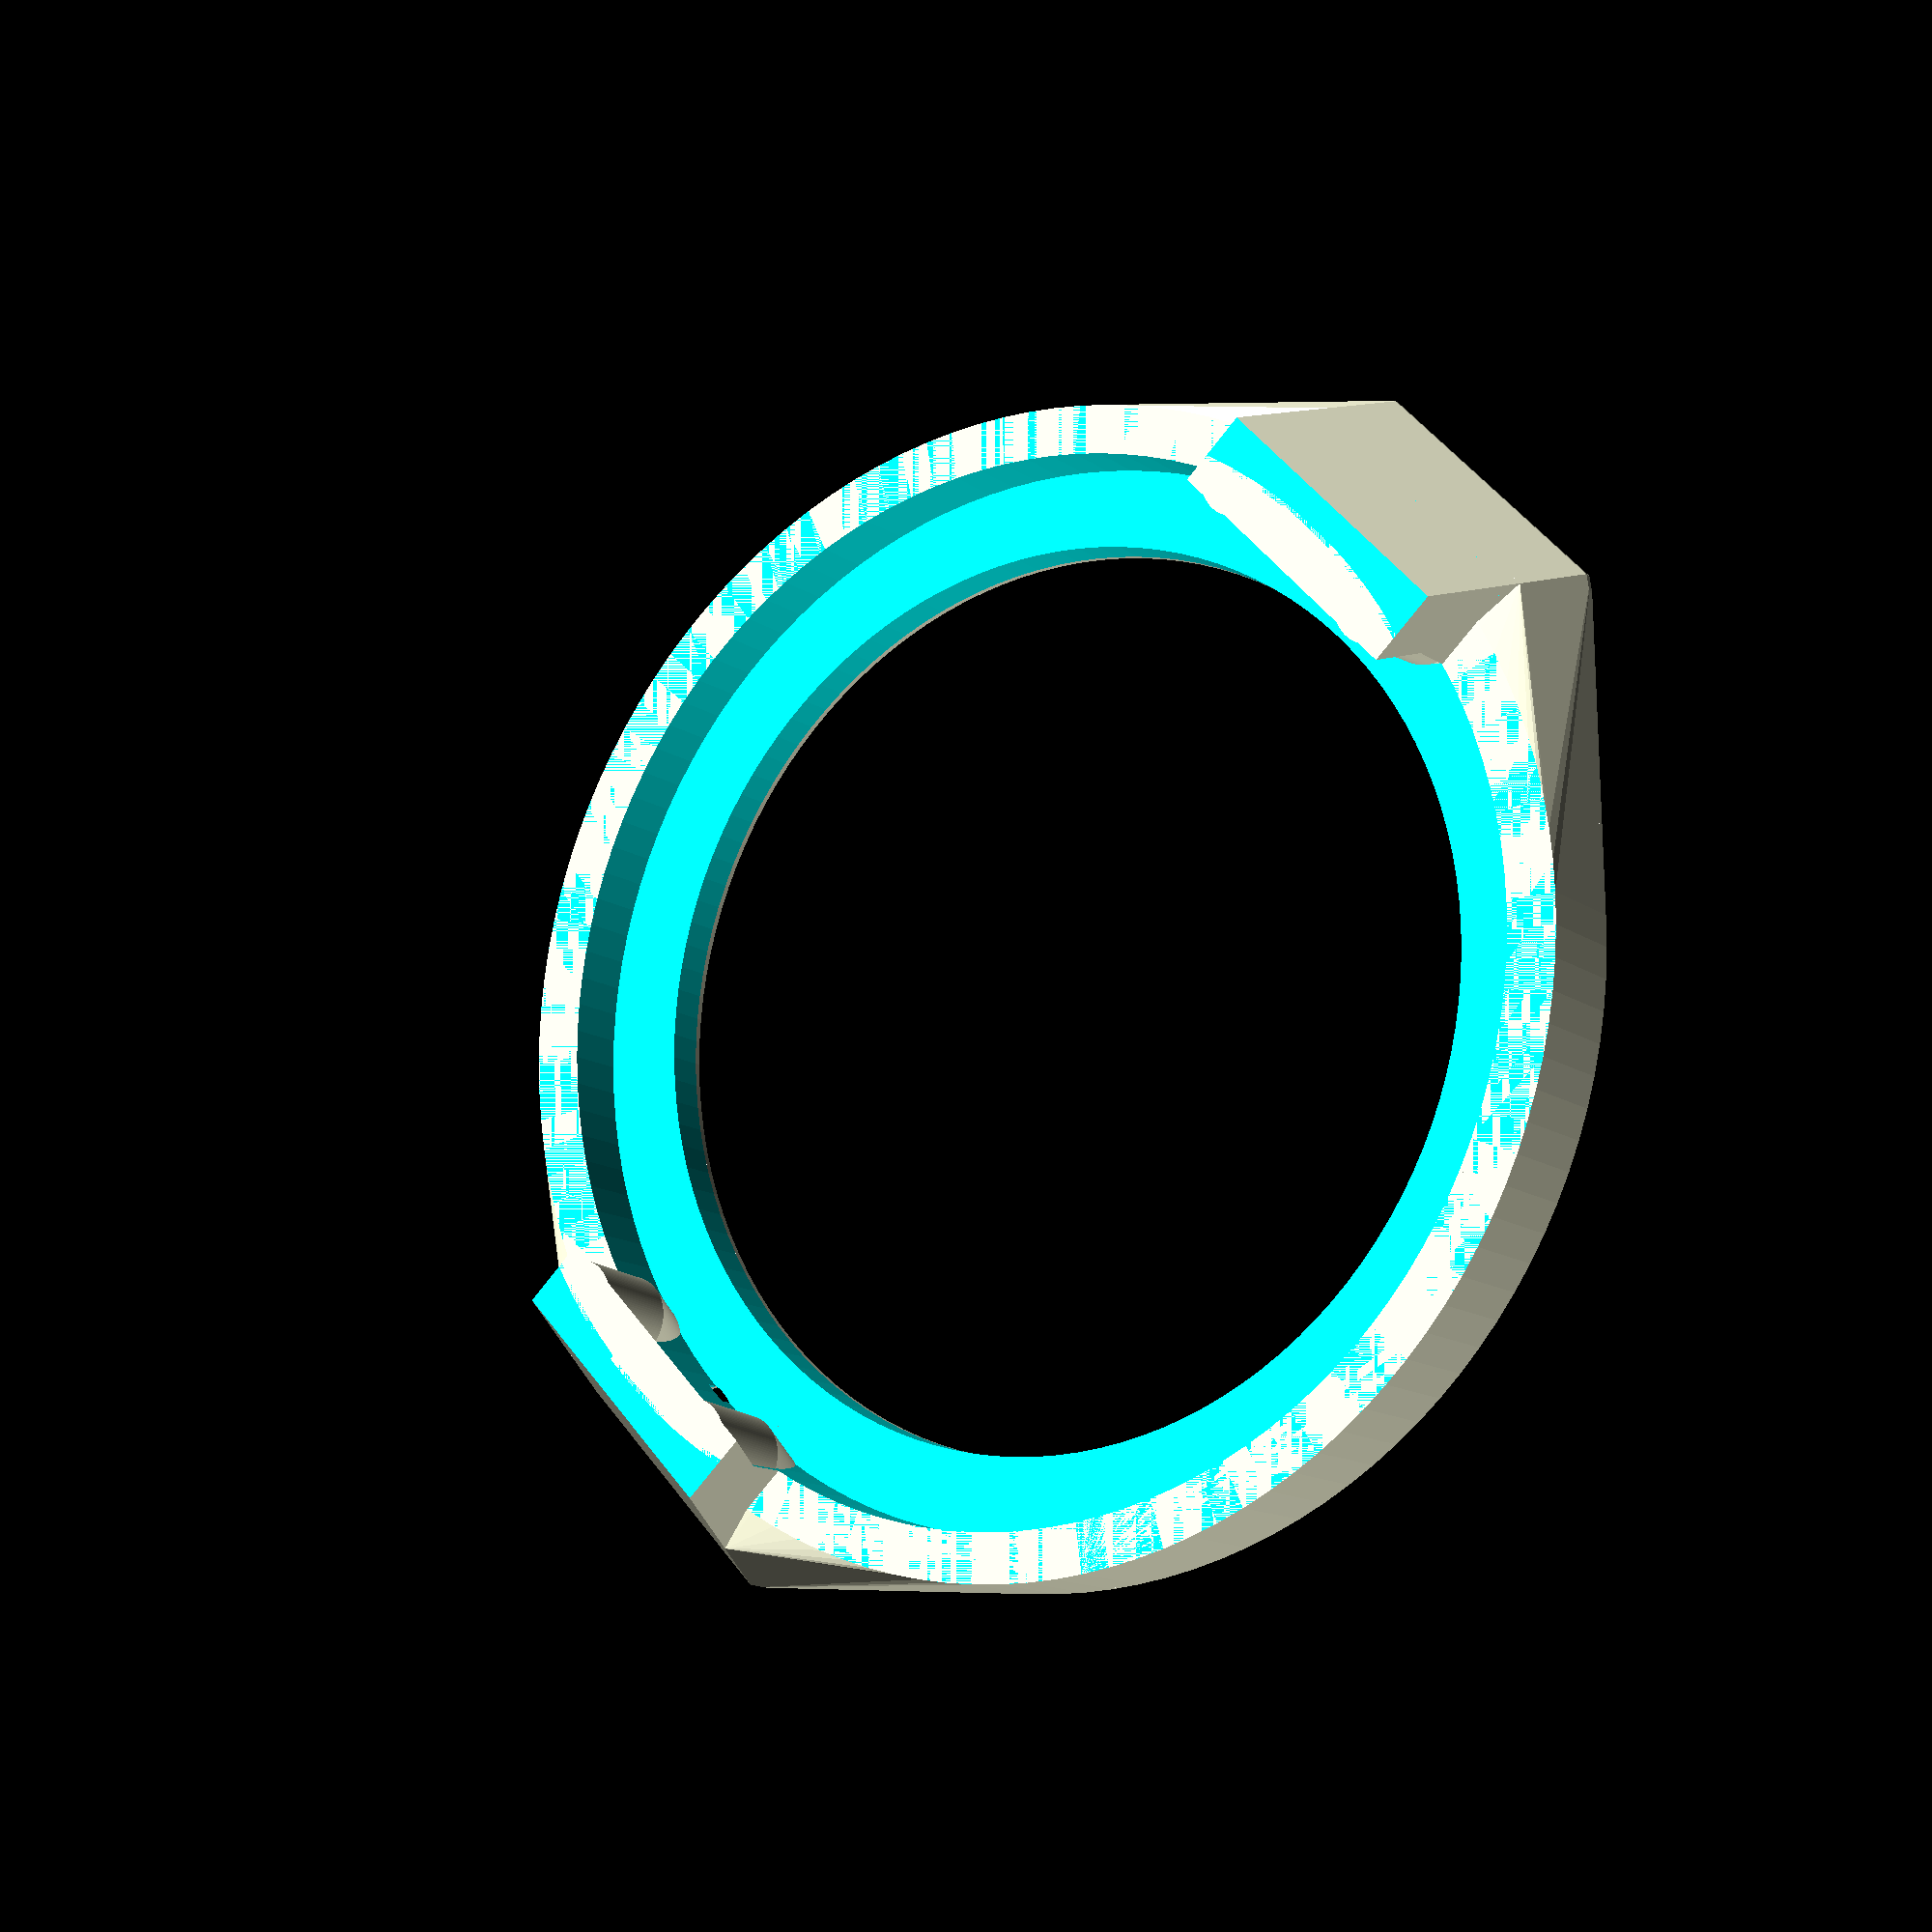
<openscad>
$fn=120;
ht  = 4.75;
angle = 25;
litkoRad = 25.0/2; /* used a lot of places, probably should not tweak */

/* parameters for tweaking fit */
litkoSlop = 0.4; /* makes opening for Litko base slightly larger */
postSlop  = 0.8; /* shifts little posts further from center */
magnetRad = 2.2/2;
magnetHt  = 1.3;
moreHt    = 0.15; /* add additional height on bottom of base (fit magnet) */

translate([0,0,moreHt]) ringLitko(myPostSlop=postSlop);
linear_extrude(height=moreHt+0.001) projection(cut=true)
   translate([0,0,-0.001]) ringLitko(myPostSlop=postSlop);

/* search the parameter space */
if (0) for (i=[0:3]) {
   slop = 0.5 + 0.15*i;
   translate([0,40*i,0]) {
      translate([0,0,moreHt]) ringLitko(myPostSlop=slop);
      linear_extrude(height=moreHt+0.001) projection(cut=true)
         translate([0,0,-0.001]) ringLitko(myPostSlop=slop);
      label(labelText=str(slop));
   }
}

module label(labelText="Hi") {
   difference() {
      translate([4,13,0]) hull() {
         translate([0,0,0]) cylinder(r=2,h=0.9);
         translate([21,0,0]) cylinder(r=2,h=0.9);
         translate([0,8,0]) cylinder(r=2,h=0.9);
         translate([21,8,0]) cylinder(r=2,h=0.9);
      }
      translate([5,13.5,0.3]) scale([0.75,0.75,1]) linear_extrude(height=1) text(text=labelText);
   }

}

module ringLitko(myPostSlop = postSlop) {
   /* nice hull body */
   difference() {
      union() {
         for (i=[0:1]) {
            rotate([0,0,i*180]) translate([litkoRad+1.6,-3.5,-1.0]) rotate([0,-1*angle,0]) translate([1,0,0]) cube([1,7,6]);
         }
         hull() {
            for (i=[0:1]) {
               rotate([0,0,i*180]) translate([litkoRad+1.6,-3.5,-1.0]) rotate([0,-1*angle,0]) cube([2,7,0.91+1.5]);
            }
            // cylinder(h=0.91+1.5, r=litkoRad+1.6);
            cylinder(h=0.91+1.5, r=litkoRad+1.6);
         }

         for (i=[0:1]) {
            rotate([0,0,i*180]) translate([litkoRad+1,-3.5,-1.0]) rotate([0,-1*angle,0]) cube([2,7,ht+2]);
         }
         cylinder(h=0.91+1.5, r=litkoRad+1.6);
      }

      /* cut down to base shape */
      translate([0,0,0.91]) cylinder(h=10,r=litkoRad+litkoSlop); /* interior cutout */
      translate([0,0,-0.1]) cylinder(h=10,r=litkoRad-1.5); /* through bottom */
      translate([0,0,ht]) cylinder(h=10,r=litkoRad+5);     /* clean top */
      translate([0,0,-2]) cylinder(h=2,r=litkoRad+5);      /* clean bottom */

      /* magnets? */
      for (i=[0:1]) {
         rotate([0,0,i*180]) translate([litkoRad+1.45,0,-0.1]) cylinder(h=magnetHt,r=magnetRad);
      }
   }

   /* add back in the posts */
   intersection() {
      for (i=[0:1]) {
         rotate([0,0,i*180-11]) translate([litkoRad+myPostSlop,0,0]) rotate([0,-4,0]) cylinder(r=1,h=ht+1);
         rotate([0,0,i*180+11]) translate([litkoRad+myPostSlop,0,0]) rotate([0,-4,0]) cylinder(r=1,h=ht+1);
         rotate([0,0,i*180]) translate([litkoRad+1.75,-3.5,-0.5]) rotate([0,-1*angle,0]) cube([1,7,ht+3]);
      }
      translate([0,0,0.91+1.5]) cylinder(r=litkoRad+0.5,h=ht-0.91-1.5); /* cut top again */
   }

   /* angled posts on interior to help grip */
   difference() {
      intersection() {
         for (i=[0:1]) {
            rotate([0,0,i*180-11]) translate([litkoRad+myPostSlop+1,0,0]) rotate([0,-24,0]) cylinder(r=1,h=ht+1);
            rotate([0,0,i*180+11]) translate([litkoRad+myPostSlop+1,0,0]) rotate([0,-24,0]) cylinder(r=1,h=ht+1);
         }
         cylinder(r=litkoRad+1,h=10);
      }
      translate([0,0,2.41]) cylinder(r=litkoRad+5,h=10);
      translate([0,0,-2]) cylinder(r=litkoRad+5,h=2);
   }
}

</openscad>
<views>
elev=13.2 azim=136.8 roll=32.9 proj=p view=wireframe
</views>
